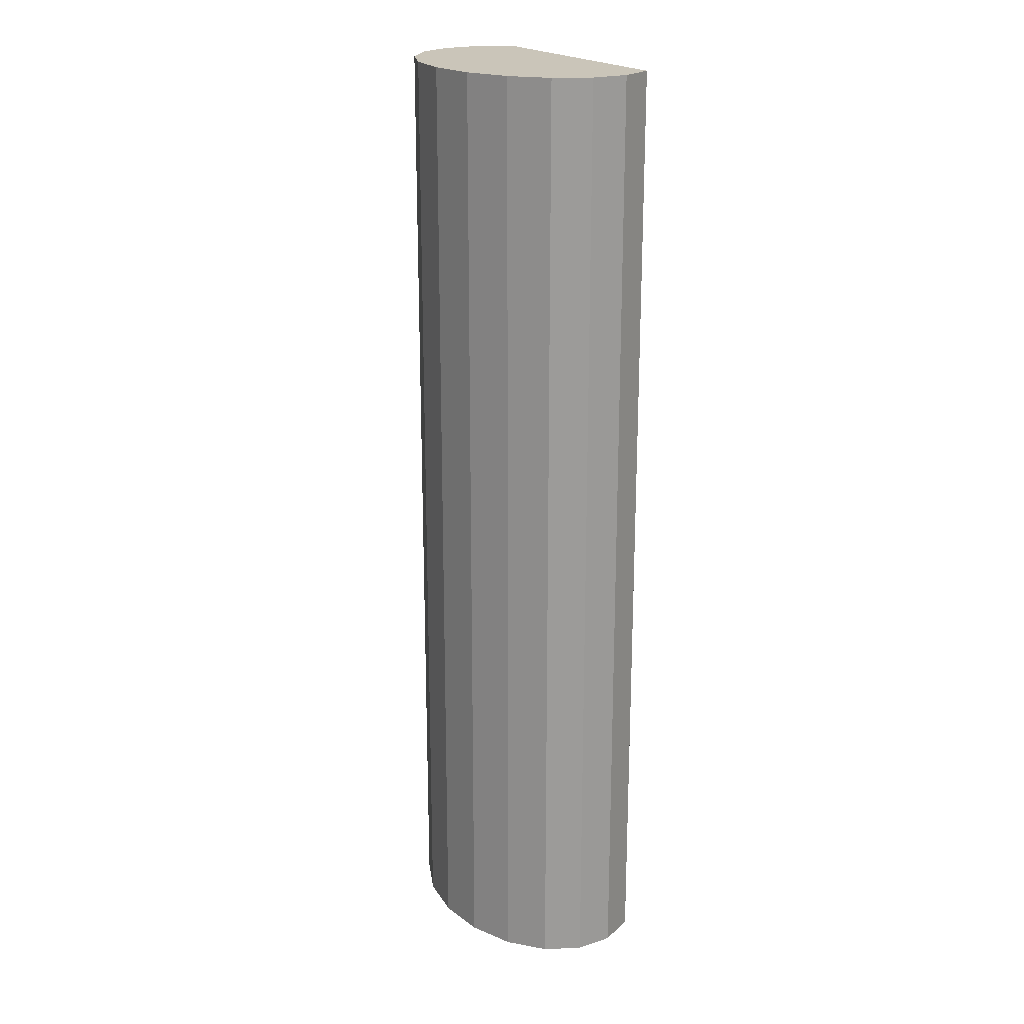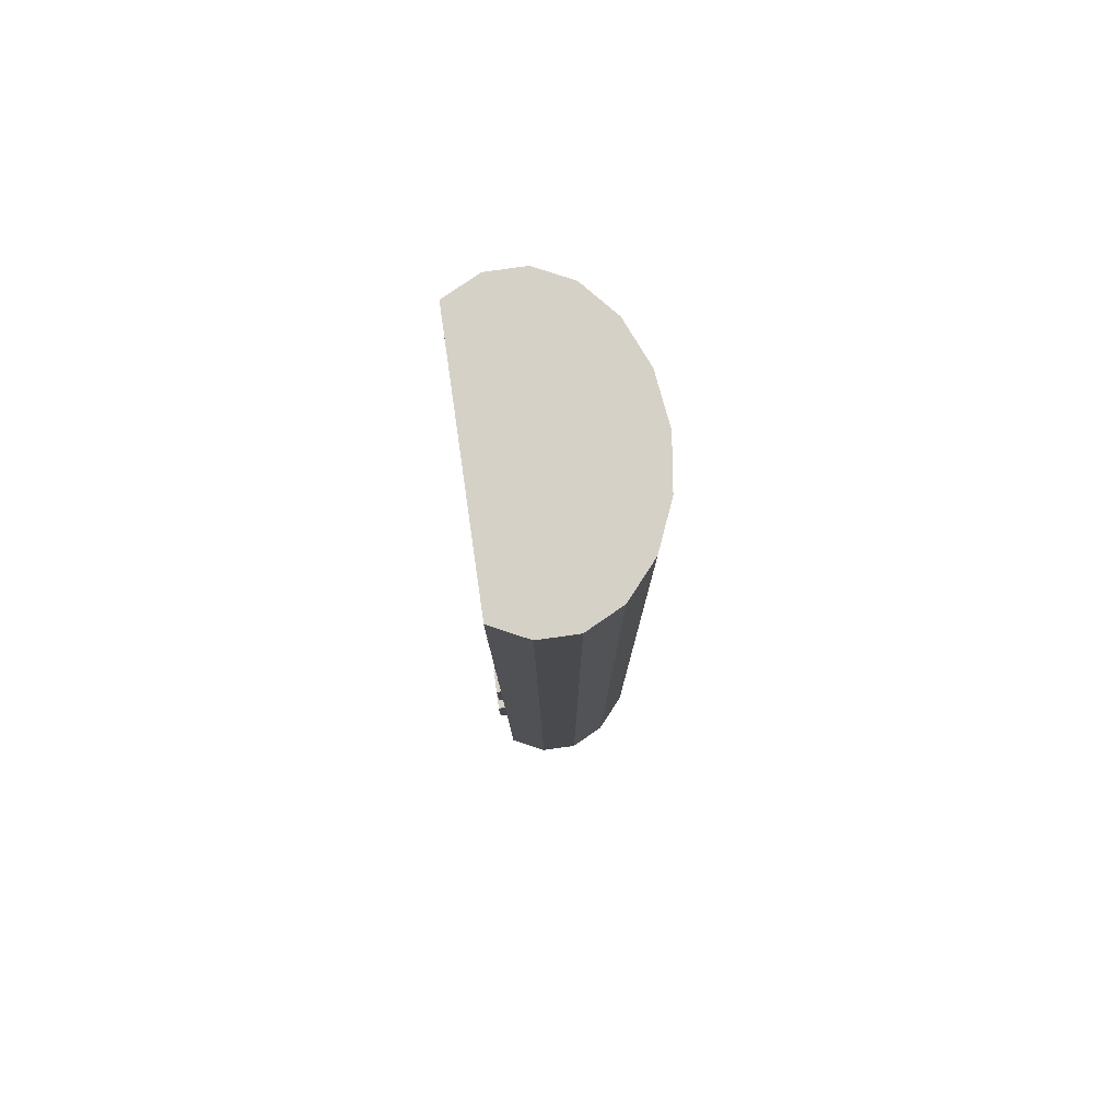
<metadata>
{"format":"obj","ext":"obj","renderer":"f3d","projection":"perspective","resolution":1024,"background":"white","views":[{"elev":20.6,"azim":59.6,"up":"+Z"},{"elev":79.6,"azim":-98.1,"up":"+Z"}]}
</metadata>
<code>
o Cylinder.002
v 0.08227 0.05443 -0.3
v 0.0866 0.06144 0.3
v 0.09148 0.0359 -0.3
v 0.09848 0.03755 0.3
v 0.09148 0.01377 -0.3
v 0.09848 0.01213 0.3
v 0.08095 -0.007397 -0.3
v 0.0866 -0.01176 0.3
v 0.06052 -0.02522 -0.3
v 0.06428 -0.03123 0.3
v 0.03236 -0.03712 -0.3
v 0.0342 -0.04394 0.3
v 0 -0.0413 -0.3
v 0 -0.04836 0.3
v -0.03236 -0.03712 -0.3
v -0.0342 -0.04394 0.3
v -0.06052 -0.02522 -0.3
v -0.06428 -0.03123 0.3
v -0.08095 -0.007397 -0.3
v -0.0866 -0.01176 0.3
v -0.08309 0.02246 -0.3
v -0.09848 0.01213 0.3
v -0.08309 0.02725 -0.3
v -0.09848 0.03755 0.3
v -0.08227 0.05443 -0.3
v -0.0866 0.06144 0.3
v 0.0866 0.06144 0.2455
v 0.0866 0.06144 0.1909
v 0.0866 0.06144 0.1364
v 0.0866 0.06144 0.08182
v 0.0866 0.06144 0.02727
v 0.0866 0.06144 -0.02727
v 0.0866 0.06144 -0.08182
v 0.0866 0.06144 -0.1364
v 0.0866 0.06144 -0.1909
v 0.0866 0.06144 -0.2455
v -0.0866 0.06144 0.2455
v -0.0866 0.06144 0.1909
v -0.0866 0.06144 0.1364
v -0.0866 0.06144 0.08182
v -0.0866 0.06144 0.02727
v -0.0866 0.06144 -0.02727
v -0.0866 0.06144 -0.08182
v -0.0866 0.06144 -0.1364
v -0.0866 0.06144 -0.1909
v -0.0866 0.06144 -0.2455
v 0.07086 0.05443 -0.3
v 0.05511 0.05443 -0.3
v 0.03936 0.05443 -0.3
v 0.02362 0.05443 -0.3
v 0.007873 0.05443 -0.3
v -0.007873 0.05443 -0.3
v -0.02362 0.05443 -0.3
v -0.03936 0.05443 -0.3
v -0.05511 0.05443 -0.3
v -0.07086 0.05443 -0.3
v 0.07086 0.06144 0.3
v 0.05511 0.06144 0.3
v 0.03936 0.06144 0.3
v 0.02362 0.06144 0.3
v 0.007873 0.06144 0.3
v -0.007873 0.06144 0.3
v -0.02362 0.06144 0.3
v -0.03936 0.06144 0.3
v -0.05511 0.06144 0.3
v -0.07086 0.06144 0.3
v 0.07086 0.06144 -0.2455
v 0.07086 0.06144 -0.1909
v 0.07086 0.06144 -0.1364
v 0.07086 0.06144 -0.08182
v 0.07086 0.06144 -0.02727
v 0.07086 0.06144 0.02727
v 0.07086 0.06144 0.08182
v 0.07086 0.06144 0.1364
v 0.07086 0.06144 0.1909
v 0.07086 0.06144 0.2455
v 0.05511 0.06144 -0.2455
v 0.05511 0.06144 -0.1909
v 0.05511 0.06144 -0.1364
v 0.05511 0.06144 -0.08182
v 0.05511 0.06144 -0.02727
v 0.05511 0.06144 0.02727
v 0.05511 0.06144 0.08182
v 0.05511 0.06144 0.1364
v 0.05511 0.06144 0.1909
v 0.05511 0.06144 0.2455
v 0.03936 0.06144 -0.2455
v 0.03936 0.06144 -0.1909
v 0.03936 0.06144 -0.1364
v 0.03936 0.06144 -0.08182
v 0.01241 0.06144 0.007277
v 0.01241 0.06144 0.02727
v 0.01241 0.06144 0.04727
v 0.03936 0.06144 0.1364
v 0.03936 0.06144 0.1909
v 0.03936 0.06144 0.2455
v 0.02362 0.06144 -0.2455
v 0.02362 0.06144 -0.1909
v 0.02362 0.06144 -0.1364
v 0.02362 0.06144 -0.08182
v 0.01181 0.06144 0.007277
v 0.01181 0.06144 0.04727
v 0.02362 0.06144 0.1364
v 0.02362 0.06144 0.1909
v 0.02362 0.06144 0.2455
v 0.007873 0.06144 -0.2455
v 0.007873 0.06144 -0.1909
v 0.007873 0.06144 -0.1364
v 0.007873 0.06144 -0.08182
v 0.003936 0.06144 0.007277
v 0.003936 0.06144 0.04727
v 0.007873 0.06144 0.1364
v 0.007873 0.06144 0.1909
v 0.007873 0.06144 0.2455
v -0.007873 0.06144 -0.2455
v -0.007873 0.06144 -0.1909
v -0.007873 0.06144 -0.1364
v -0.007873 0.06144 -0.08182
v -0.003936 0.06144 0.007277
v -0.003936 0.06144 0.04727
v -0.007873 0.06144 0.1364
v -0.007873 0.06144 0.1909
v -0.007873 0.06144 0.2455
v -0.02362 0.06144 -0.2455
v -0.02362 0.06144 -0.1909
v -0.02362 0.06144 -0.1364
v -0.02362 0.06144 -0.08182
v -0.01181 0.06144 0.007277
v -0.01181 0.06144 0.04727
v -0.02362 0.06144 0.1364
v -0.02362 0.06144 0.1909
v -0.02362 0.06144 0.2455
v -0.03936 0.06144 -0.2455
v -0.03936 0.06144 -0.1909
v -0.03936 0.06144 -0.1364
v -0.03936 0.06144 -0.08182
v -0.01241 0.06144 0.007277
v -0.01241 0.06144 0.02727
v -0.01241 0.06144 0.04727
v -0.03936 0.06144 0.1364
v -0.03936 0.06144 0.1909
v -0.03936 0.06144 0.2455
v -0.05511 0.06144 -0.2455
v -0.05511 0.06144 -0.1909
v -0.05511 0.06144 -0.1364
v -0.05511 0.06144 -0.08182
v -0.05511 0.06144 -0.02727
v -0.05511 0.06144 0.02727
v -0.05511 0.06144 0.08182
v -0.05511 0.06144 0.1364
v -0.05511 0.06144 0.1909
v -0.05511 0.06144 0.2455
v -0.07086 0.06144 -0.2455
v -0.07086 0.06144 -0.1909
v -0.07086 0.06144 -0.1364
v -0.07086 0.06144 -0.08182
v -0.07086 0.06144 -0.02727
v -0.07086 0.06144 0.02727
v -0.07086 0.06144 0.08182
v -0.07086 0.06144 0.1364
v -0.07086 0.06144 0.1909
v -0.07086 0.06144 0.2455
v -0.05511 0.0683 -0.2455
v -0.05511 0.0683 -0.1909
v -0.07086 0.0683 -0.2455
v -0.07086 0.0683 -0.1909
v 0.07086 0.06644 -0.1364
v 0.07086 0.06644 -0.08182
v 0.05511 0.06644 -0.1364
v 0.05511 0.06644 -0.08182
v 0.03936 0.06644 -0.1364
v 0.03936 0.06644 -0.08182
v 0.02362 0.06644 -0.1364
v 0.02362 0.06644 -0.08182
v 0.007873 0.06644 -0.1364
v 0.007873 0.06644 -0.08182
v -0.007873 0.06644 -0.1364
v -0.007873 0.06644 -0.08182
v -0.02362 0.06644 -0.1364
v -0.02362 0.06644 -0.08182
v -0.03936 0.06644 -0.1364
v -0.03936 0.06644 -0.08182
v -0.05511 0.06644 -0.1364
v -0.05511 0.06644 -0.08182
v -0.07086 0.06644 -0.1364
v -0.07086 0.06644 -0.08182
v 0.03936 0.06144 -0.02727
v 0.03936 0.06144 0.02727
v 0.03936 0.06144 0.08182
v -0.03936 0.06144 -0.02727
v -0.03936 0.06144 0.02727
v -0.03936 0.06144 0.08182
v 0.02362 0.06144 -0.02727
v 0.02362 0.06144 0.08182
v 0.007873 0.06144 -0.02727
v 0.007873 0.06144 0.08182
v -0.007873 0.06144 -0.02727
v -0.007873 0.06144 0.08182
v -0.02362 0.06144 -0.02727
v -0.02362 0.06144 0.08182
v 0.03017 0.06144 -0.01808
v 0.03017 0.06144 0.02727
v 0.03017 0.06144 0.07262
v -0.03017 0.06144 -0.01808
v -0.03017 0.06144 0.02727
v -0.03017 0.06144 0.07262
v 0.02362 0.06144 -0.01808
v 0.02362 0.06144 0.07262
v 0.007873 0.06144 -0.01808
v 0.007873 0.06144 0.07262
v -0.007873 0.06144 -0.01808
v -0.007873 0.06144 0.07262
v -0.02362 0.06144 -0.01808
v -0.02362 0.06144 0.07262
v 0.007873 0.06344 -0.02727
v 0.02362 0.06344 -0.02727
v -0.007873 0.06344 -0.02727
v -0.02362 0.06344 -0.02727
v 0.007873 0.06344 -0.01808
v 0.02362 0.06344 -0.01808
v -0.007873 0.06344 -0.01808
v -0.02362 0.06344 -0.01808
v 0.007873 0.06344 0.08182
v 0.02362 0.06344 0.08182
v -0.007873 0.06344 0.08182
v -0.02362 0.06344 0.08182
v 0.007873 0.06344 0.07262
v 0.02362 0.06344 0.07262
v -0.007873 0.06344 0.07262
v -0.02362 0.06344 0.07262
v -0.0866 0.06144 0.05455
v -0.03936 0.06144 0.05455
v -0.05511 0.06144 0.05455
v -0.07086 0.06144 0.05455
v -0.03017 0.06144 0.04995
v -0.01241 0.06144 0.03727
v -0.0866 0.06144 -0
v -0.03936 0.06144 -0
v -0.05511 0.06144 -0
v -0.07086 0.06144 -0
v -0.03017 0.06144 0.004599
v -0.01241 0.06144 0.01727
v 0.0866 0.06144 -0
v 0.07086 0.06144 -0
v 0.05511 0.06144 -0
v 0.03936 0.06144 -0
v 0.03017 0.06144 0.004599
v 0.01241 0.06144 0.01727
v 0.0866 0.06144 0.05455
v 0.07086 0.06144 0.05455
v 0.05511 0.06144 0.05455
v 0.03936 0.06144 0.05455
v 0.03017 0.06144 0.04995
v 0.01241 0.06144 0.03727
v 0.03936 0.06344 -0
v 0.03936 0.06344 0.02727
v -0.03936 0.06344 -0
v -0.03936 0.06344 0.02727
v 0.03017 0.06344 0.004599
v 0.03017 0.06344 0.02727
v -0.03017 0.06344 0.004599
v -0.03017 0.06344 0.02727
v -0.03936 0.06344 0.05455
v -0.03017 0.06344 0.04995
v 0.03936 0.06344 0.05455
v 0.03017 0.06344 0.04995
v 0.01241 0.06394 0.01727
v 0.01241 0.06394 0.02727
v 0.01241 0.06394 0.03727
v 0.01241 0.06394 0.04727
v -0.01241 0.06394 0.01727
v -0.01241 0.06394 0.02727
v -0.01241 0.06394 0.03727
v -0.01241 0.06394 0.04727
v 0.01181 0.06394 0.007277
v 0.01241 0.06394 0.007277
v 0.01181 0.06394 0.04727
v 0.003936 0.06394 0.007277
v 0.003936 0.06394 0.04727
v -0.003936 0.06394 0.007277
v -0.003936 0.06394 0.04727
v -0.01181 0.06394 0.007277
v -0.01181 0.06394 0.04727
v -0.01241 0.06394 0.007277
v 0.07086 0.06344 0.1364
v 0.07086 0.06344 0.1909
v 0.05511 0.06344 0.1364
v 0.05511 0.06344 0.1909
v 0.03936 0.06344 0.1364
v 0.03936 0.06344 0.1909
v 0.02362 0.06344 0.1364
v 0.02362 0.06344 0.1909
v 0.007873 0.06344 0.1364
v 0.007873 0.06344 0.1909
v -0.007873 0.06344 0.1364
v -0.007873 0.06344 0.1909
v -0.02362 0.06344 0.1364
v -0.02362 0.06344 0.1909
v -0.03936 0.06344 0.1364
v -0.03936 0.06344 0.1909
v -0.05511 0.06344 0.1364
v -0.05511 0.06344 0.1909
v -0.07086 0.06344 0.1364
v -0.07086 0.06344 0.1909
v 0.05511 0.06344 -0.02727
v 0.07086 0.06344 -0.02727
v 0.05511 0.06344 0.02727
v 0.07086 0.06344 0.02727
v -0.07086 0.06344 -0.02727
v -0.05511 0.06344 -0.02727
v -0.07086 0.06344 0.02727
v -0.05511 0.06344 0.02727
v -0.05511 0.06344 0.05455
v -0.07086 0.06344 0.05455
v -0.05511 0.06344 -0
v -0.07086 0.06344 -0
v 0.07086 0.06344 -0
v 0.05511 0.06344 -0
v 0.07086 0.06344 0.05455
v 0.05511 0.06344 0.05455
v 0.09848 0.03755 0.35
v 0.0866 0.06144 0.35
v 0.09848 0.01213 0.35
v 0.0866 -0.01176 0.35
v 0.06428 -0.03123 0.35
v 0.0342 -0.04394 0.35
v 0 -0.04836 0.35
v -0.0342 -0.04394 0.35
v -0.06428 -0.03123 0.35
v -0.0866 -0.01176 0.35
v -0.09848 0.01213 0.35
v -0.09848 0.03755 0.35
v -0.0866 0.06144 0.35
v -0.07086 0.06144 0.35
v 0.07086 0.06144 0.35
v 0.05511 0.06144 0.35
v 0.03936 0.06144 0.35
v 0.02362 0.06144 0.35
v 0.007873 0.06144 0.35
v -0.007873 0.06144 0.35
v -0.02362 0.06144 0.35
v -0.03936 0.06144 0.35
v -0.05511 0.06144 0.35
v 0.0866 0.06144 -0.3
v 0.09848 0.03755 -0.3
v 0.09848 0.01213 -0.3
v 0.0866 -0.01176 -0.3
v 0.06428 -0.03123 -0.3
v 0.0342 -0.04394 -0.3
v 0 -0.04836 -0.3
v -0.0342 -0.04394 -0.3
v -0.06428 -0.03123 -0.3
v -0.0866 -0.01176 -0.3
v -0.09848 0.01213 -0.3
v -0.09848 0.03755 -0.3
v -0.0866 0.06144 -0.3
v -0.07086 0.06144 -0.3
v 0.07086 0.06144 -0.3
v 0.05511 0.06144 -0.3
v 0.03936 0.06144 -0.3
v 0.02362 0.06144 -0.3
v 0.007873 0.06144 -0.3
v -0.007873 0.06144 -0.3
v -0.02362 0.06144 -0.3
v -0.03936 0.06144 -0.3
v -0.05511 0.06144 -0.3
v -0.06533 0.02725 -0.3
v -0.06572 0.02254 -0.3
v -0.09148 0.01377 -0.3
v -0.09148 0.0359 -0.3
v -0.05786 0.01391 -0.3
v -0.05637 0.0359 -0.3
v -0.07392 0.0359 -0.3
v -0.0742 0.02911 -0.3
v -0.0876 0.03202 -0.3
v -0.06052 0.03202 -0.3
v -0.07401 0.03343 -0.3
v -0.09148 0.02484 -0.3
v -0.05712 0.02491 -0.3
v -0.07467 0.01384 -0.3
v -0.08454 0.02485 -0.3
v -0.06408 0.02495 -0.3
v -0.07442 0.02064 -0.3
v -0.08566 0.03009 -0.3
v -0.0876 0.01767 -0.3
v -0.06149 0.01778 -0.3
v -0.05844 0.03396 -0.3
v -0.08954 0.03397 -0.3
v -0.06259 0.03008 -0.3
v -0.07459 0.01631 -0.3
v -0.08308 0.02485 -0.303
v -0.08454 0.02485 -0.3017
v -0.08411 0.02485 -0.3026
v -0.08309 0.02725 -0.3017
v -0.0823 0.02613 -0.303
v -0.08286 0.02692 -0.3026
v -0.06408 0.02495 -0.3017
v -0.06554 0.02502 -0.303
v -0.06451 0.02497 -0.3026
v -0.06616 0.02614 -0.303
v -0.06533 0.02725 -0.3017
v -0.06557 0.02693 -0.3026
v -0.0742 0.02911 -0.3017
v -0.0742 0.02783 -0.303
v -0.0742 0.02874 -0.3026
v -0.07442 0.02064 -0.3017
v -0.07443 0.02192 -0.303
v -0.07442 0.02101 -0.3026
v -0.06647 0.02366 -0.303
v -0.06572 0.02254 -0.3017
v -0.06594 0.02287 -0.3026
v -0.0823 0.02357 -0.303
v -0.08309 0.02246 -0.3017
v -0.08285 0.02279 -0.3026
v -0.05838 0.0249 -0.3
v -0.09023 0.0249 -0.3
v -0.08566 0.02485 -0.2993
v -0.08801 0.02487 -0.3
v -0.08684 0.02486 -0.3
v -0.08525 0.0294 -0.3
v -0.08385 0.02783 -0.2993
v -0.08461 0.02856 -0.3
v -0.06059 0.0249 -0.3
v -0.06296 0.02492 -0.2993
v -0.06177 0.02491 -0.3
v -0.06455 0.02783 -0.2993
v -0.06306 0.0294 -0.3
v -0.06375 0.02856 -0.3
v -0.07412 0.03173 -0.3
v -0.07419 0.02985 -0.2993
v -0.07417 0.03075 -0.3
v -0.07448 0.01814 -0.3
v -0.07443 0.0199 -0.2993
v -0.07444 0.01903 -0.3
v -0.06499 0.02196 -0.2993
v -0.06357 0.02053 -0.3
v -0.06423 0.02127 -0.3
v -0.08385 0.02188 -0.2993
v -0.08534 0.02044 -0.3
v -0.08463 0.02118 -0.3
f 344 36 35 34 33 32 243 31 249 30 29 28 27 2 4 345
f 345 4 6 346
f 346 6 8 347
f 347 8 10 348
f 348 10 12 349
f 349 12 14 350
f 350 14 16 351
f 351 16 18 352
f 352 18 20 353
f 353 20 22 354
f 354 22 24 355
f 355 24 26 37 38 39 40 231 41 237 42 43 44 45 46 356
f 1 3 5 7 9 11 13 15 17 371 379 372 55 54 53 52 51 50 49 48 47
f 2 57 335 322
f 162 37 26 66
f 27 76 57 2
f 76 86 58 57
f 86 96 59 58
f 96 105 60 59
f 105 114 61 60
f 114 123 62 61
f 123 132 63 62
f 132 142 64 63
f 142 152 65 64
f 152 162 66 65
f 344 358 67 36
f 36 67 68 35
f 35 68 69 34
f 34 69 70 33
f 33 70 71 32
f 243 244 72 31
f 249 250 73 30
f 30 73 74 29
f 29 74 75 28
f 28 75 76 27
f 358 359 77 67
f 67 77 78 68
f 68 78 79 69
f 126 135 181 179
f 70 80 81 71
f 244 245 82 72
f 250 251 83 73
f 73 83 84 74
f 84 85 288 287
f 75 85 86 76
f 359 360 87 77
f 77 87 88 78
f 78 88 89 79
f 79 89 90 80
f 80 90 187 81
f 245 246 188 82
f 251 252 189 83
f 83 189 94 84
f 84 94 95 85
f 85 95 96 86
f 360 361 97 87
f 87 97 98 88
f 88 98 99 89
f 70 69 167 168
f 90 100 193 187
f 189 194 103 94
f 150 160 303 301
f 95 104 105 96
f 361 362 106 97
f 97 106 107 98
f 98 107 108 99
f 99 108 109 100
f 100 109 195 193
f 194 196 112 103
f 103 112 113 104
f 104 113 114 105
f 362 363 115 106
f 106 115 116 107
f 107 116 117 108
f 90 89 171 172
f 109 118 197 195
f 196 198 121 112
f 160 161 304 303
f 113 122 123 114
f 363 364 124 115
f 115 124 125 116
f 116 125 126 117
f 117 126 127 118
f 118 127 199 197
f 198 200 130 121
f 121 130 131 122
f 122 131 132 123
f 364 365 133 124
f 124 133 134 125
f 125 134 135 126
f 69 79 169 167
f 127 136 190 199
f 200 192 140 130
f 81 245 318 305
f 131 141 142 132
f 365 366 143 133
f 133 143 144 134
f 134 144 145 135
f 135 145 146 136
f 136 146 147 190
f 238 239 148 191
f 232 233 149 192
f 192 149 150 140
f 140 150 151 141
f 141 151 152 142
f 366 357 153 143
f 144 143 163 164
f 144 154 155 145
f 109 108 175 176
f 146 156 157 147
f 239 240 158 148
f 233 234 159 149
f 149 159 160 150
f 104 95 290 292
f 151 161 162 152
f 357 356 46 153
f 153 46 45 154
f 154 45 44 155
f 155 44 43 156
f 156 43 42 157
f 240 237 41 158
f 234 231 40 159
f 159 40 39 160
f 160 39 38 161
f 161 38 37 162
f 163 165 166 164
f 153 154 166 165
f 143 153 165 163
f 154 144 164 166
f 167 169 170 168
f 171 173 174 172
f 175 177 178 176
f 179 181 182 180
f 183 185 186 184
f 80 70 168 170
f 136 127 180 182
f 108 117 177 175
f 155 156 186 185
f 135 136 182 181
f 117 118 178 177
f 99 100 174 173
f 118 109 176 178
f 79 80 170 169
f 89 99 173 171
f 145 155 185 183
f 100 90 172 174
f 156 146 184 186
f 146 145 183 184
f 127 126 179 180
f 129 120 281 283
f 232 235 264 263
f 253 203 189 252
f 241 204 190 238
f 202 253 266 260
f 207 201 187 193
f 203 208 194 189
f 199 213 222 218
f 208 210 227 228
f 209 207 220 219
f 210 212 229 227
f 211 209 219 221
f 212 214 230 229
f 204 213 199 190
f 214 206 192 200
f 248 92 202 247
f 254 93 203 253
f 242 137 204 241
f 236 138 205 235
f 101 91 201 207
f 93 102 208 203
f 110 101 207 209
f 102 111 210 208
f 119 110 209 211
f 111 120 212 210
f 128 119 211 213
f 120 129 214 212
f 137 128 213 204
f 129 139 206 214
f 219 220 216 215
f 221 219 215 217
f 222 221 217 218
f 193 195 215 216
f 207 193 216 220
f 195 197 217 215
f 197 199 218 217
f 213 211 221 222
f 228 227 223 224
f 227 229 225 223
f 229 230 226 225
f 214 200 226 230
f 196 194 224 223
f 194 208 228 224
f 198 196 223 225
f 200 198 225 226
f 139 236 235 206
f 206 235 232 192
f 158 41 231 234
f 121 122 296 295
f 191 148 233 232
f 138 242 241 205
f 253 252 265 266
f 157 42 237 240
f 148 158 311 312
f 190 147 239 238
f 91 248 247 201
f 201 247 246 187
f 81 187 246 245
f 95 94 289 290
f 32 71 244 243
f 92 254 253 202
f 205 241 261 262
f 82 188 252 251
f 244 71 306 317
f 31 72 250 249
f 259 260 256 255
f 264 262 258 263
f 262 261 257 258
f 260 266 265 256
f 247 202 260 259
f 238 191 258 257
f 235 205 262 264
f 191 232 263 258
f 241 238 257 261
f 188 246 255 256
f 246 247 259 255
f 252 188 256 265
f 268 267 276 275 278 280 282 284 271 272 273 274 283 281 279 277 270 269
f 91 101 275 276
f 128 137 284 282
f 102 93 270 277
f 248 91 276 267
f 139 129 283 274
f 138 236 273 272
f 101 110 278 275
f 111 102 277 279
f 92 248 267 268
f 110 119 280 278
f 93 254 269 270
f 120 111 279 281
f 254 92 268 269
f 137 242 271 284
f 242 138 272 271
f 119 128 282 280
f 236 139 274 273
f 285 287 288 286
f 289 291 292 290
f 293 295 296 294
f 297 299 300 298
f 301 303 304 302
f 312 311 314 313
f 310 309 316 315
f 306 305 318 317
f 308 307 320 319
f 161 151 302 304
f 239 147 310 315
f 157 240 316 309
f 112 121 295 293
f 151 150 301 302
f 71 81 305 306
f 113 112 293 294
f 75 74 285 286
f 122 113 294 296
f 251 250 319 320
f 72 82 307 308
f 233 148 312 313
f 158 234 314 311
f 140 141 300 299
f 74 84 287 285
f 245 244 317 318
f 85 75 286 288
f 130 140 299 297
f 103 104 292 291
f 131 130 297 298
f 141 131 298 300
f 240 239 315 316
f 250 72 308 319
f 82 251 320 307
f 147 157 309 310
f 234 233 313 314
f 94 103 291 289
f 321 322 335 336 337 338 339 340 341 342 343 334 333 332 331 330 329 328 327 326 325 324 323
f 24 22 331 332
f 64 65 343 342
f 57 58 336 335
f 10 8 324 325
f 20 18 329 330
f 65 66 334 343
f 58 59 337 336
f 6 4 321 323
f 16 14 327 328
f 59 60 338 337
f 26 24 332 333
f 60 61 339 338
f 12 10 325 326
f 22 20 330 331
f 61 62 340 339
f 8 6 323 324
f 18 16 328 329
f 62 63 341 340
f 66 26 333 334
f 63 64 342 341
f 4 2 322 321
f 14 12 326 327
f 3 1 344 345
f 5 3 345 346
f 7 5 346 347
f 9 7 347 348
f 11 9 348 349
f 13 11 349 350
f 15 13 350 351
f 17 15 351 352
f 19 17 352 353
f 369 19 353 354
f 370 378 369 354 355
f 25 370 355 356
f 56 25 356 357
f 1 47 358 344
f 47 48 359 358
f 48 49 360 359
f 49 50 361 360
f 50 51 362 361
f 51 52 363 362
f 52 53 364 363
f 53 54 365 364
f 54 55 366 365
f 55 56 357 366
f 55 372 373 370 25 56
f 383 21 413 406
f 369 380 371 17 19
f 374 23 421 430
f 367 374 430 426
f 377 375 388 370 373
f 390 386 371 380
f 376 377 373 372 387
f 383 368 435 433
f 415 423 427 389 376
f 385 390 380 369
f 21 383 433 438
f 416 418 439 385
f 436 423 415 386
f 429 420 384 375 377
f 432 436 386 390
f 427 429 377 376 389
f 420 418 416 375 384
f 382 367 426 424
f 439 432 390 385
f 21 381 392 413
f 382 368 410 397
f 374 367 401 403
f 368 383 406 410
f 367 382 397 401
f 395 404 400 398 409 407 412 391
f 23 374 403 394
f 392 394 396 393
f 393 396 395 391
f 398 400 402 399
f 399 402 401 397
f 404 395 396 405
f 405 396 394 403
f 407 409 411 408
f 408 411 410 406
f 400 404 405 402
f 402 405 403 401
f 413 392 393 414
f 414 393 391 412
f 409 398 399 411
f 411 399 397 410
f 412 407 408 414
f 414 408 406 413
f 381 23 394 392
f 386 415 376 387 372 379 371
f 375 416 385 369 378 370 388
f 368 382 424 435
f 381 21 438 417
f 418 420 422 419
f 419 422 421 417
f 424 426 428 425
f 425 428 427 423
f 430 421 422 431
f 431 422 420 429
f 433 435 437 434
f 434 437 436 432
f 426 430 431 428
f 428 431 429 427
f 439 418 419 440
f 440 419 417 438
f 435 424 425 437
f 437 425 423 436
f 438 433 434 440
f 440 434 432 439
f 23 381 417 421

</code>
